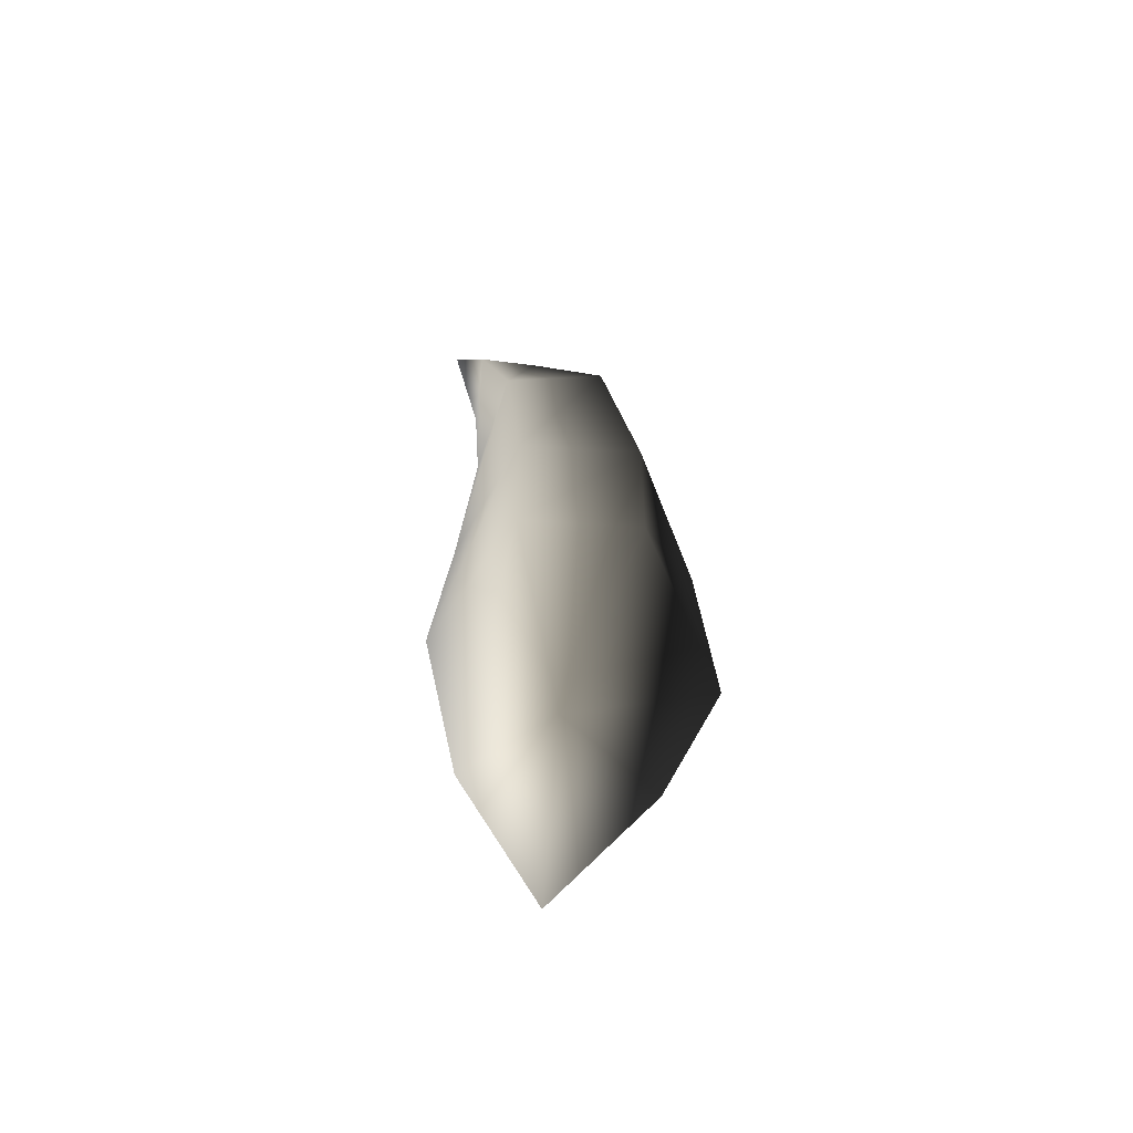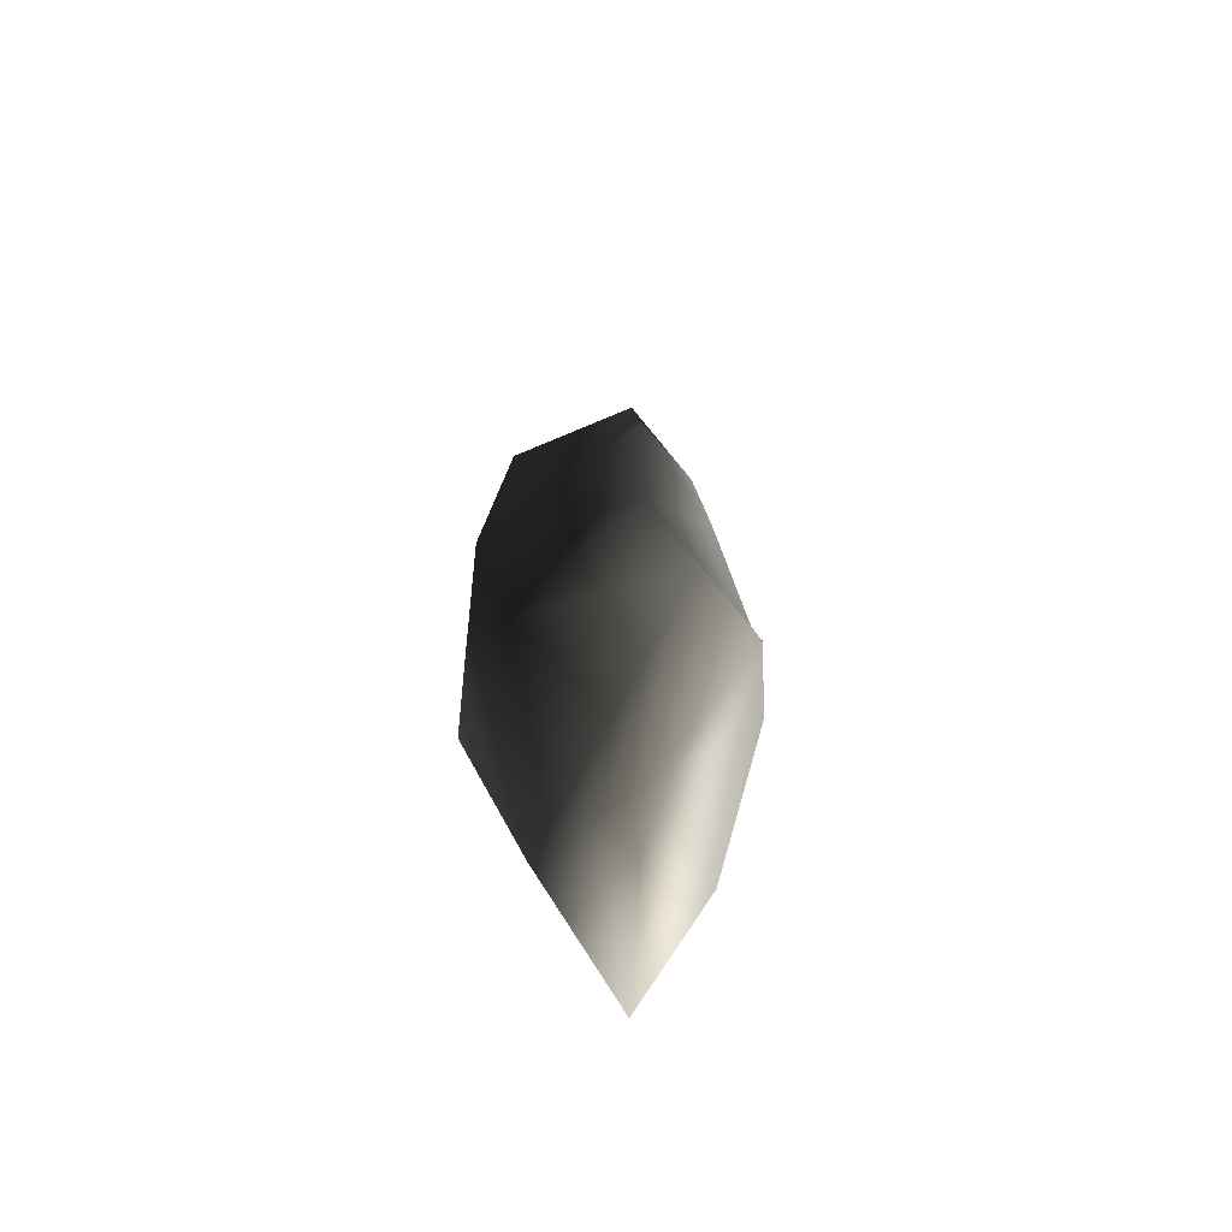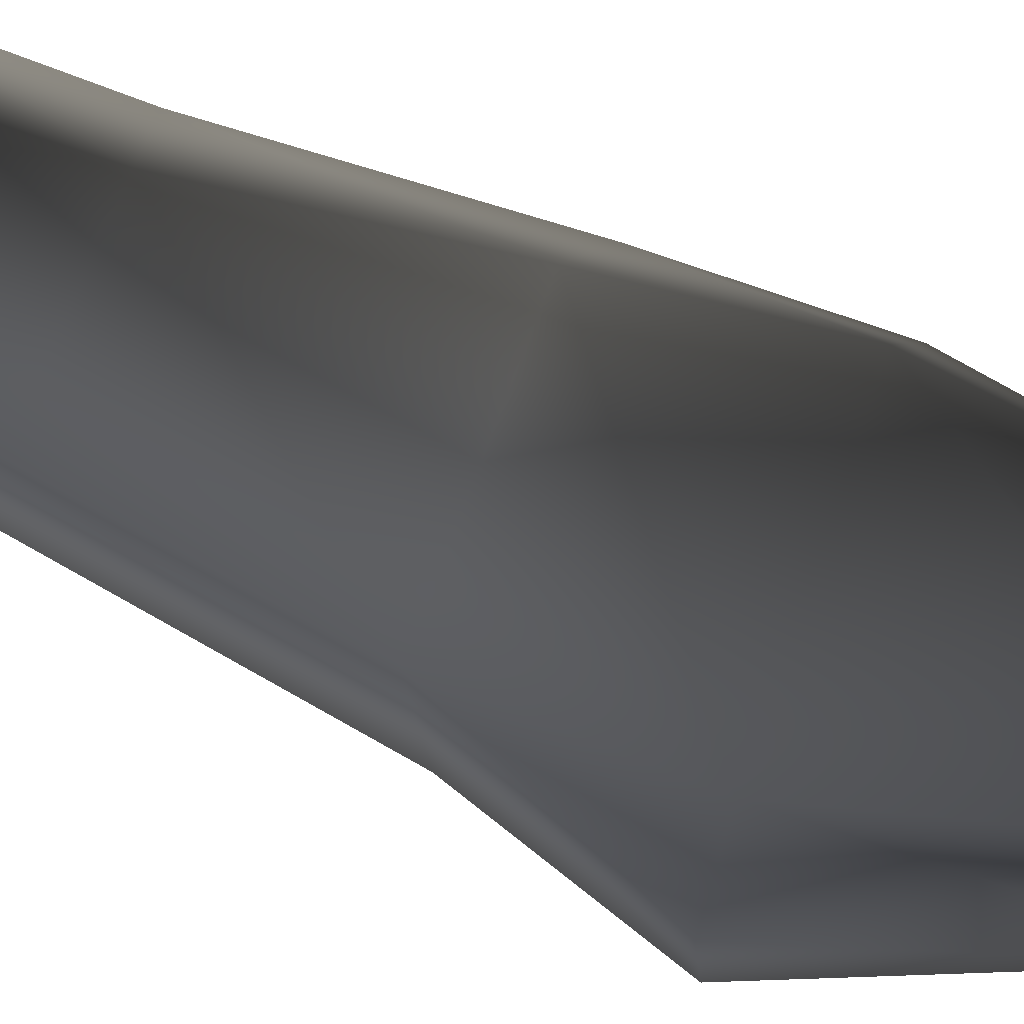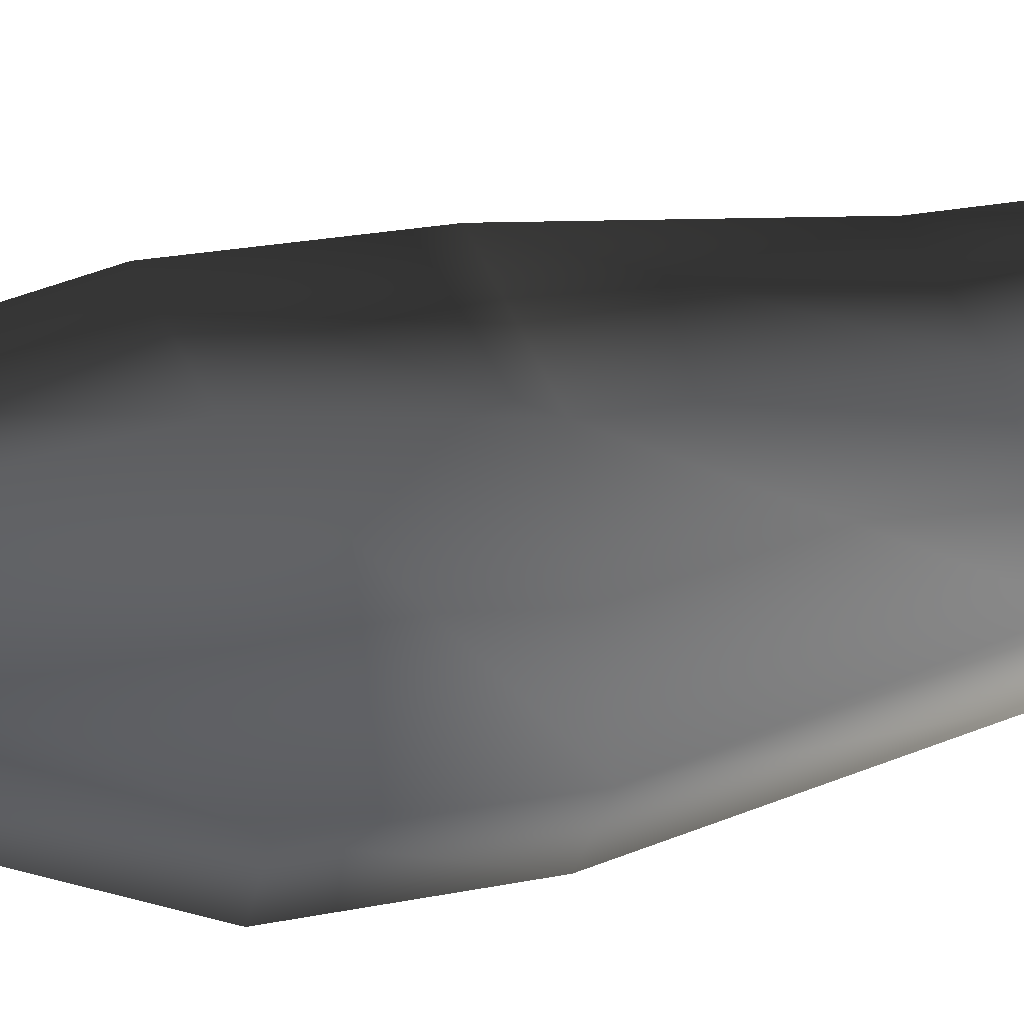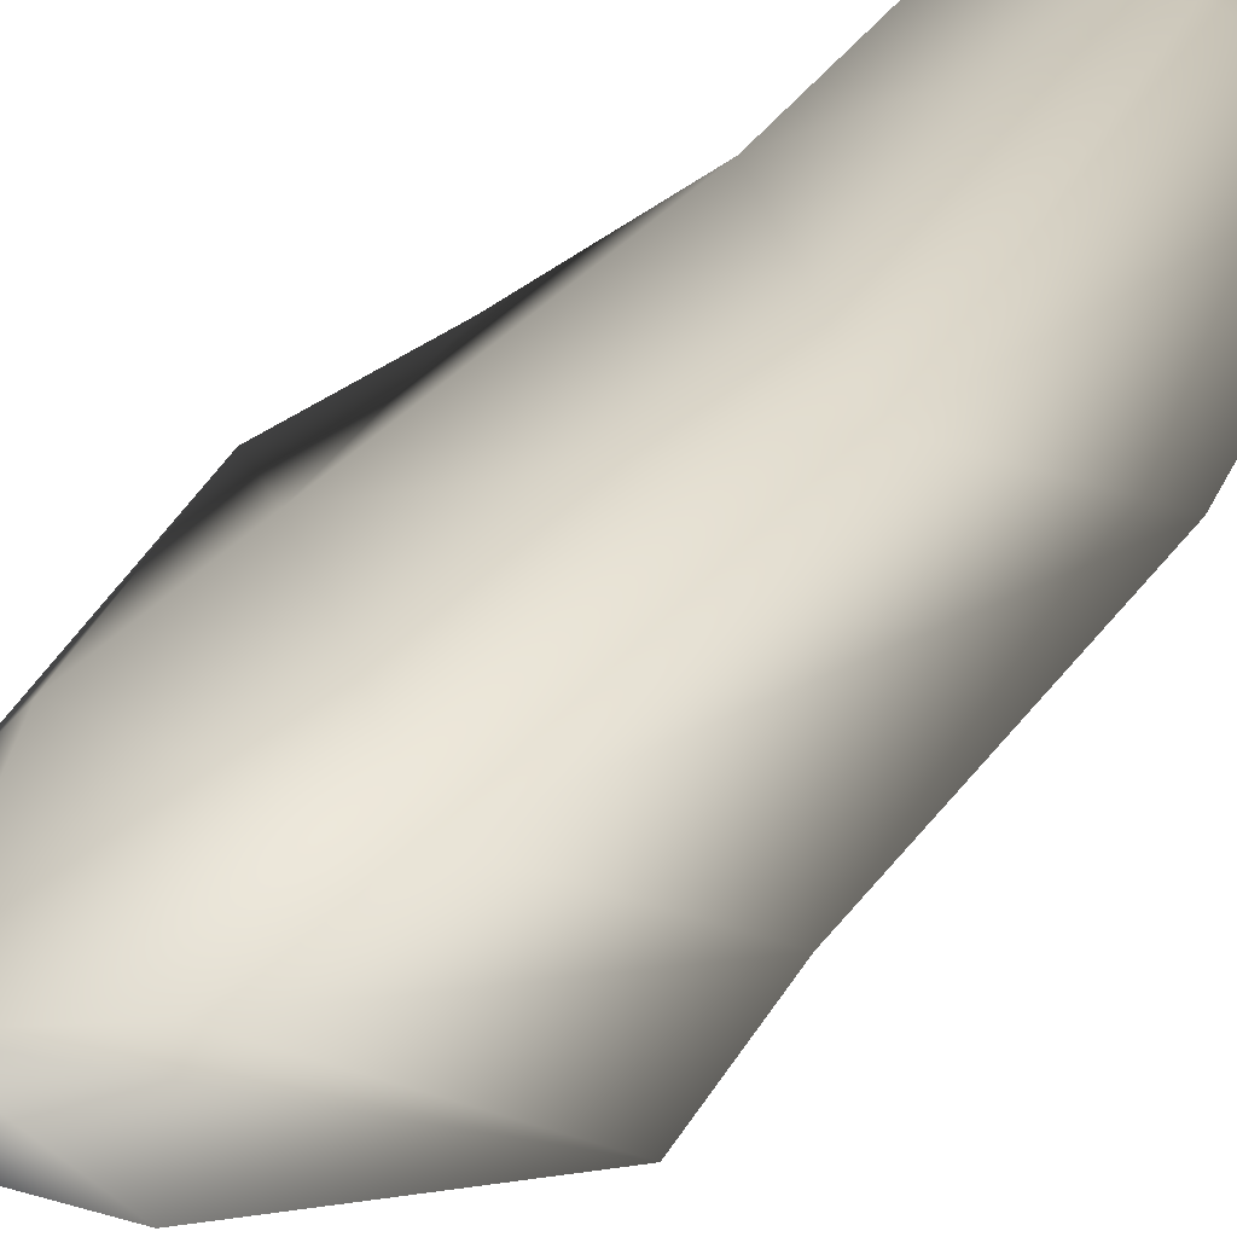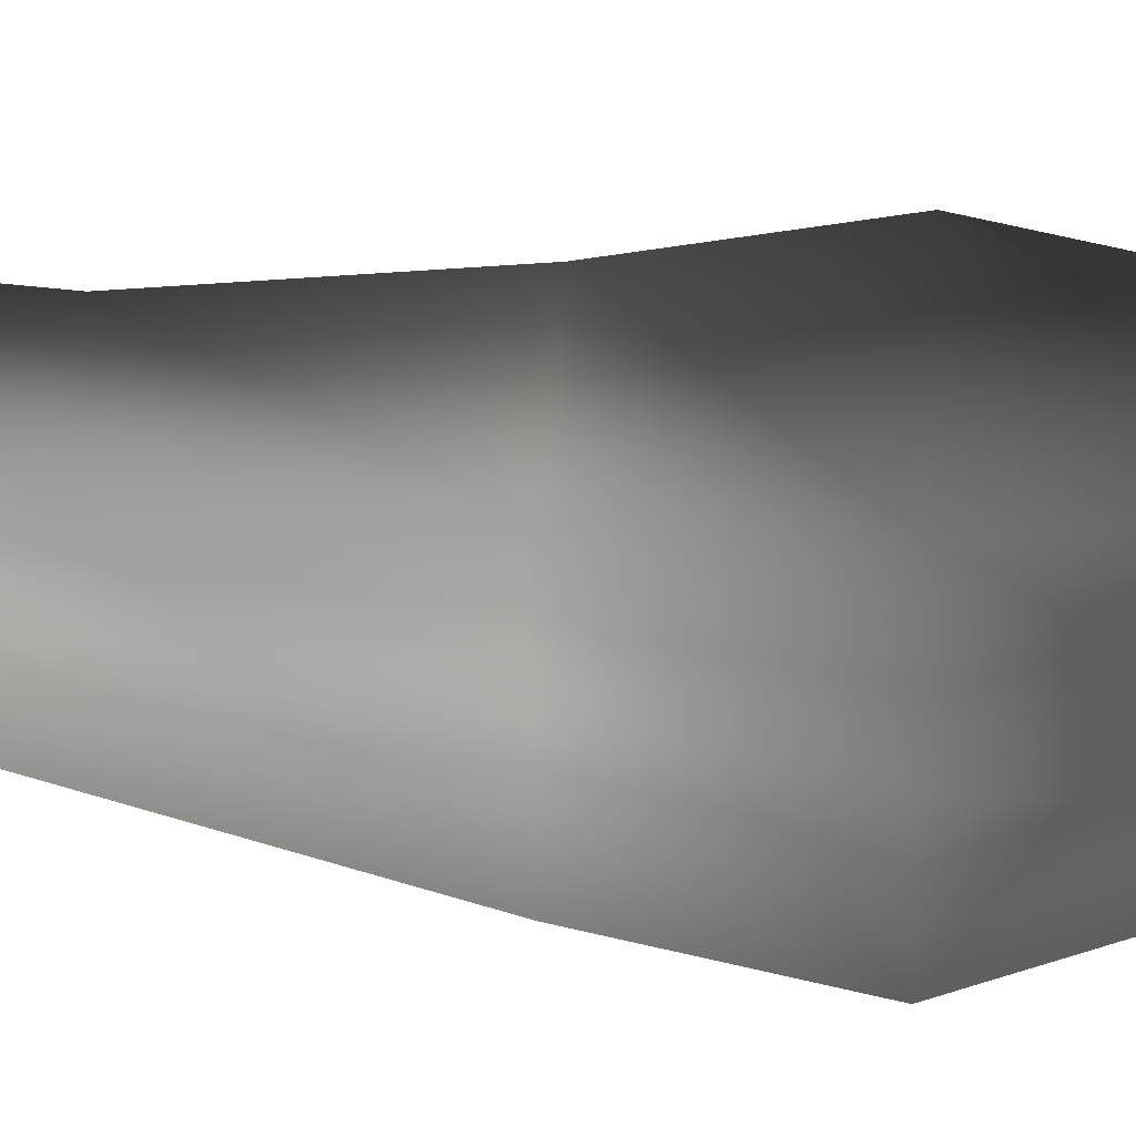
<metadata>
{"format":"obj","ext":"obj","renderer":"f3d","projection":"perspective","resolution":1024,"background":"white","views":[{"elev":-56.0,"azim":119.0,"up":"+Y"},{"elev":-53.3,"azim":-153.7,"up":"+Y"},{"elev":65.4,"azim":-69.5,"up":"+Z"},{"elev":36.9,"azim":76.1,"up":"+Z"},{"elev":-36.1,"azim":140.2,"up":"+Z"},{"elev":26.8,"azim":-85.9,"up":"+Z"}]}
</metadata>
<code>
v  24.53 102.2 -39.19
v  -39.23 102.2 -31.59
v  -24.47 144 -31.59
v  24.53 144 -39.19
v  -44.55 102.2 -2.117
v  -34.52 101.4 21.69
v  -32.86 144 21.7
v  20.61 102.2 36.08
v  20.61 144 28.44
v  44.55 102.2 -8.384
v  44.55 144 -8.384
v  -17.31 209.5 -17.3
v  22.56 207.6 -25.45
v  -23.4 199.5 20.06
v  16.6 198.2 24.8
v  37.31 204.5 1.392
v  -6.606 250 -1.826
v  18.37 247.1 2.762
v  -15.32 237.5 24.89
v  14.73 236 28.27
v  31.38 242.6 16.17
v  14.4 291.3 39.19
v  15.63 40.16 25.84
v  20.05 40.16 -9.014
v  -18.07 40.96 20.73
v  -17.57 39.36 -19.66
v  0.0104 -6.695 7.007
g stone_02_spikes_lava
f 1 2 3 4
f 5 6 7
f 6 8 9 7
f 8 10 11 9
f 4 3 12 13
f 3 7 14 12
f 7 9 15 14
f 9 11 16 15
f 13 12 17 18
f 12 14 19 17
f 14 15 20 19
f 15 16 21 20
f 18 17 22
f 17 19 22
f 19 20 22
f 20 21 22
f 10 8 23 24
f 8 6 25 23
f 6 5 26 25
f 2 1 24 26
f 24 23 27
f 23 25 27
f 25 26 27
f 26 24 27
f 1 10 24
f 4 11 10 1
f 11 4 13 16
f 16 13 18 21
f 21 18 22
f 2 5 7 3
f 5 2 26

</code>
